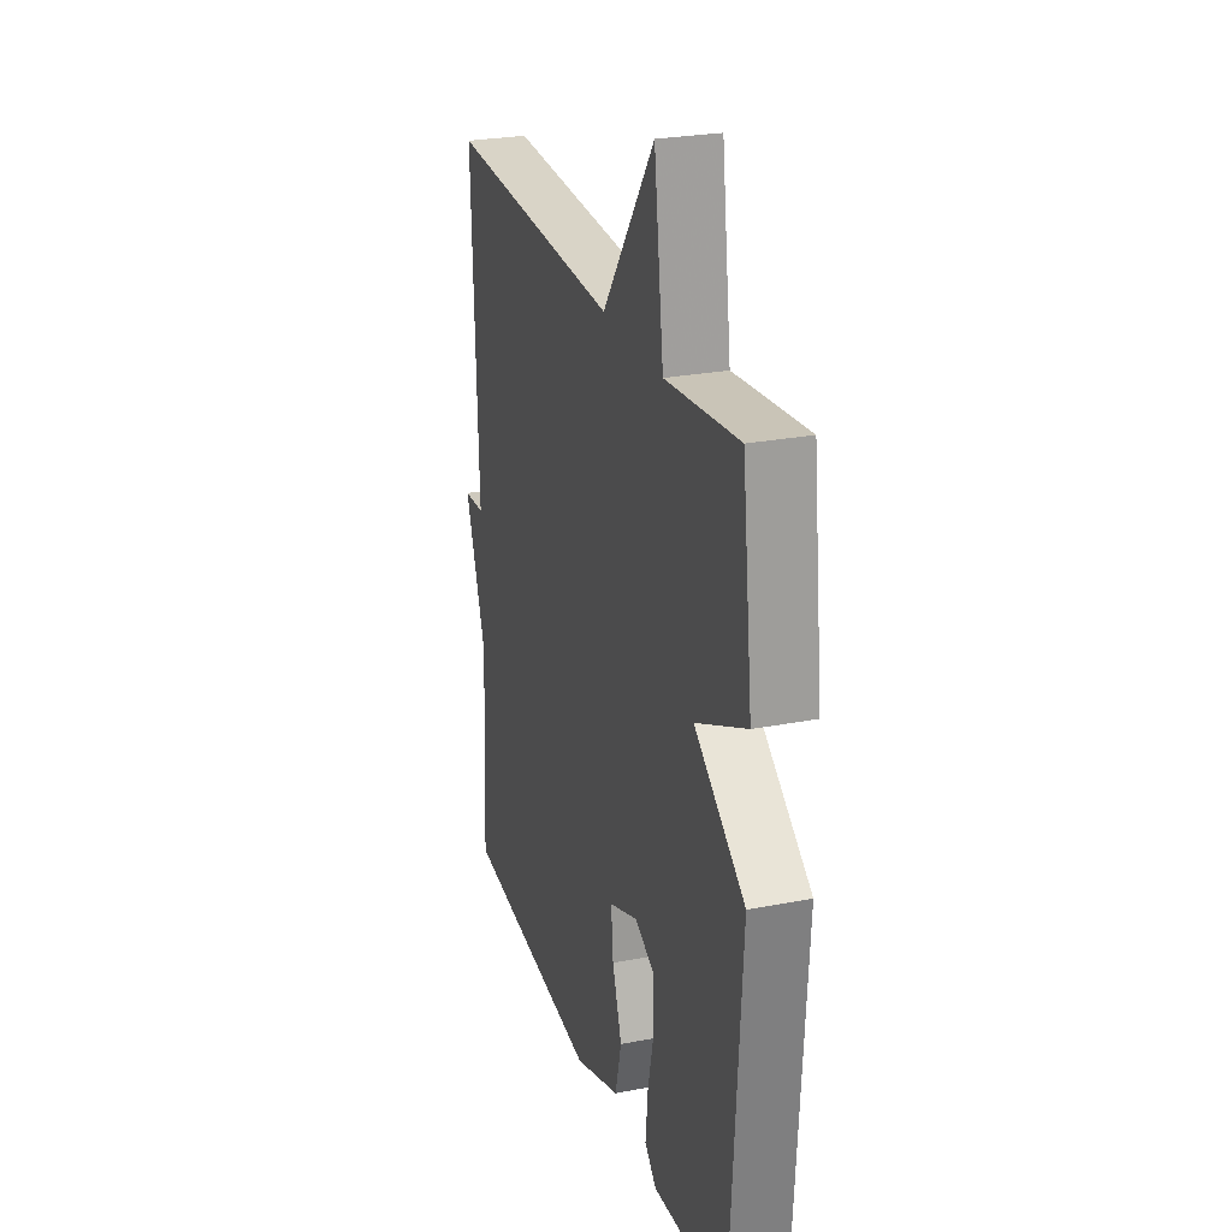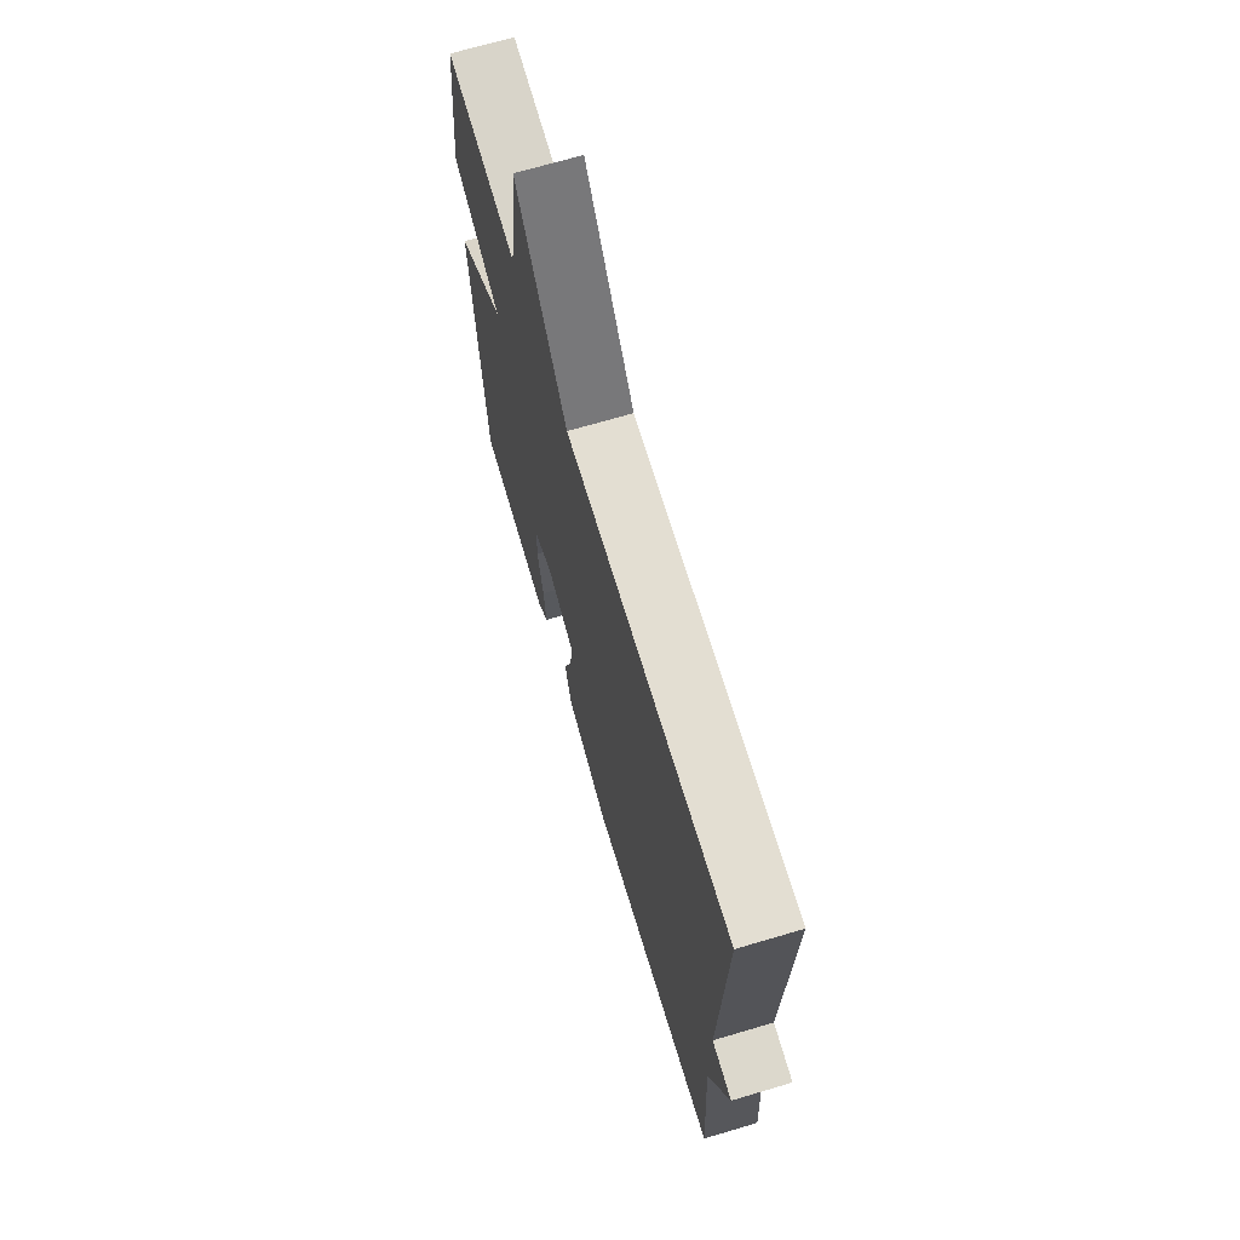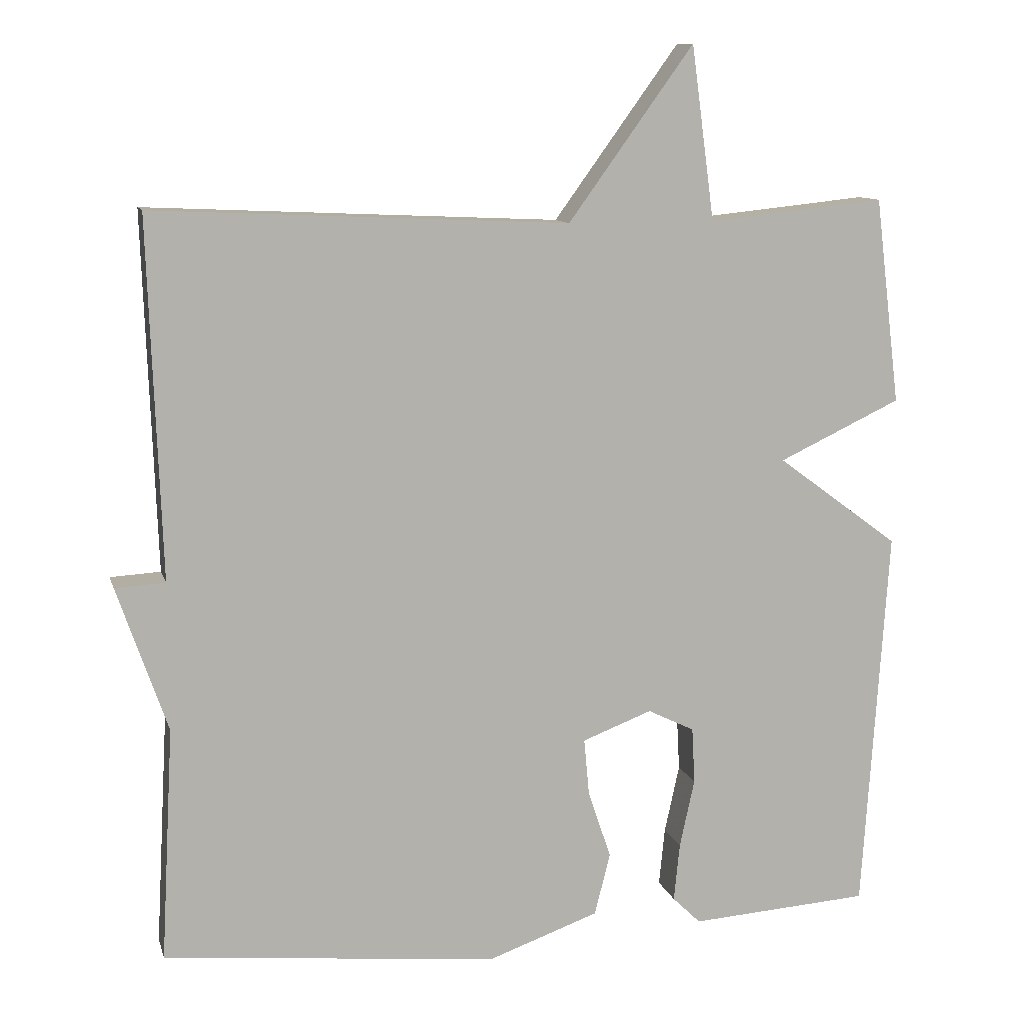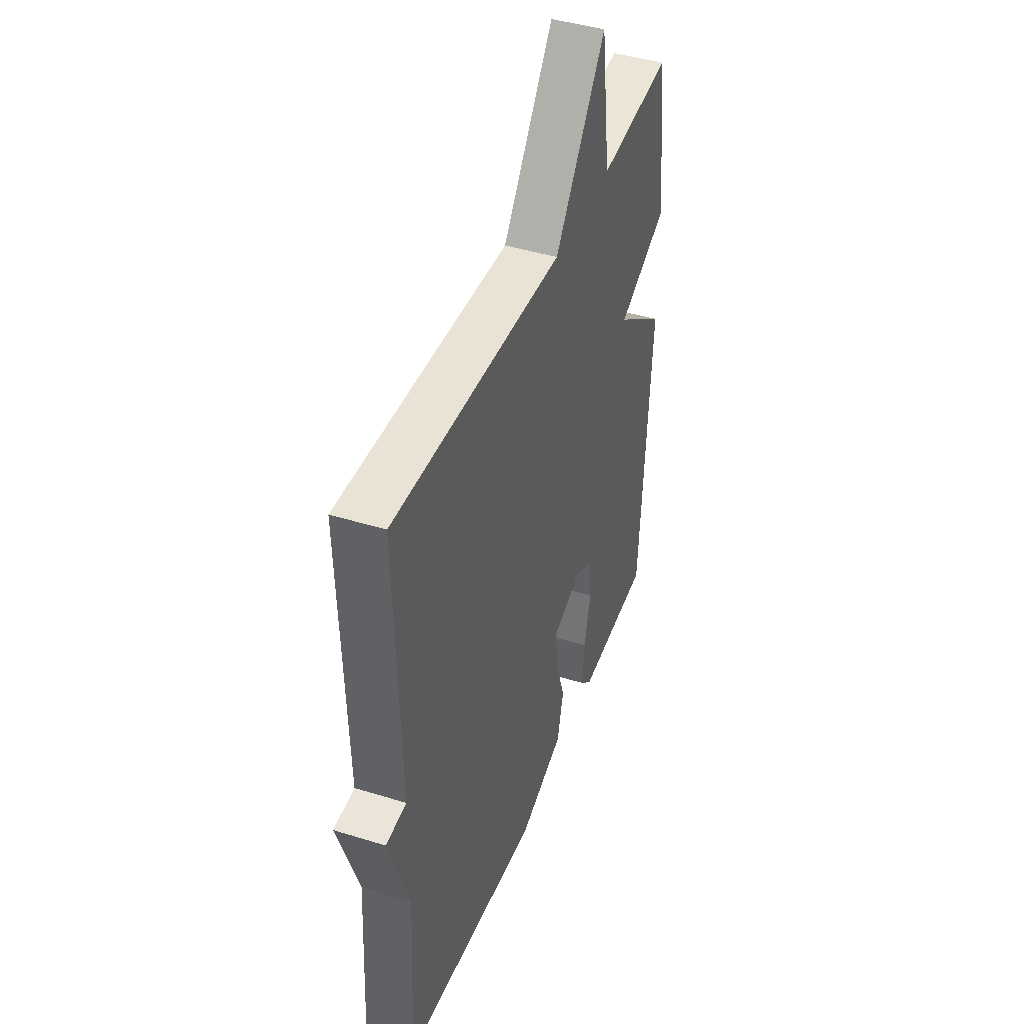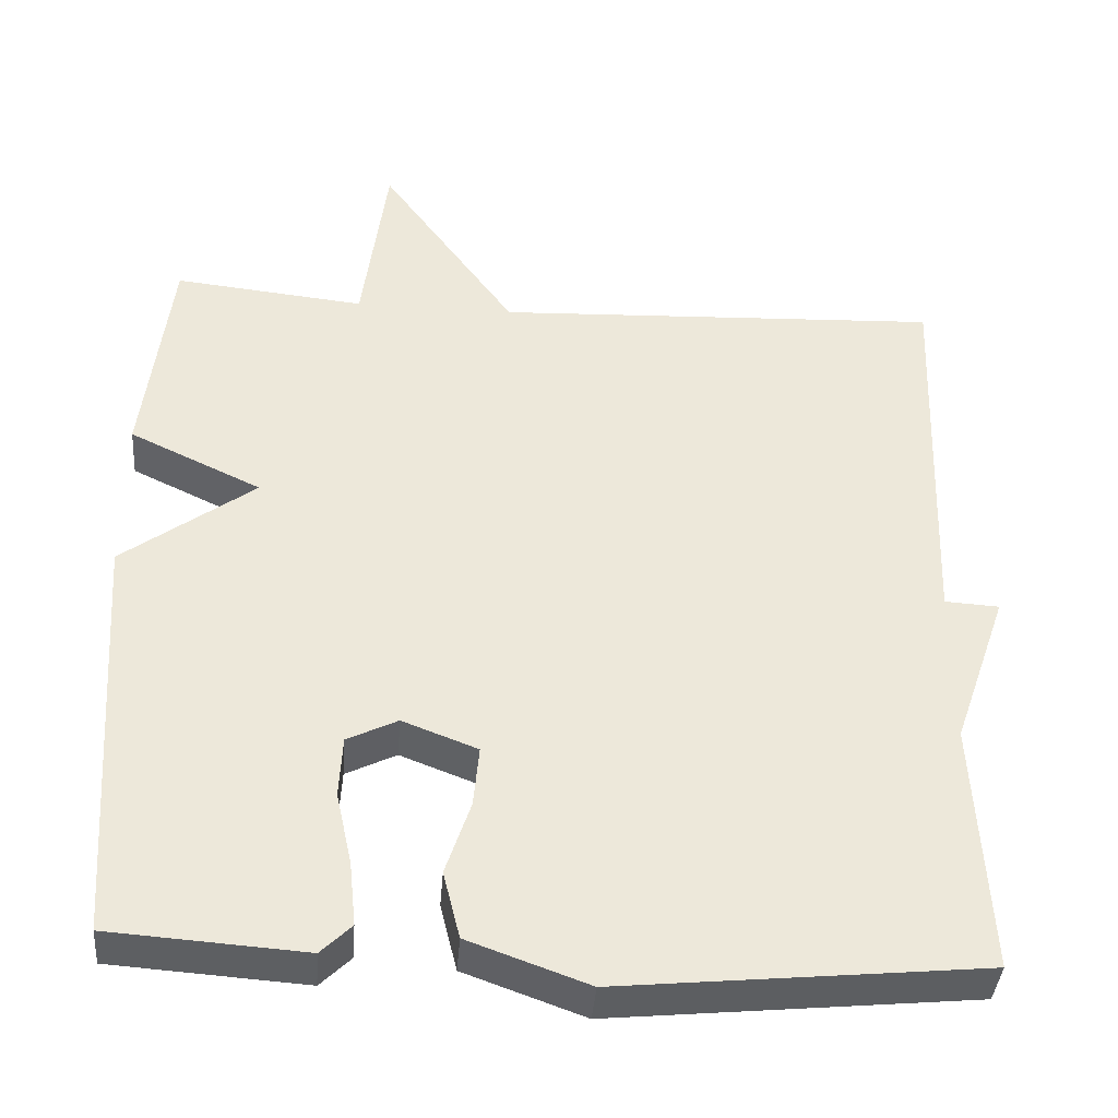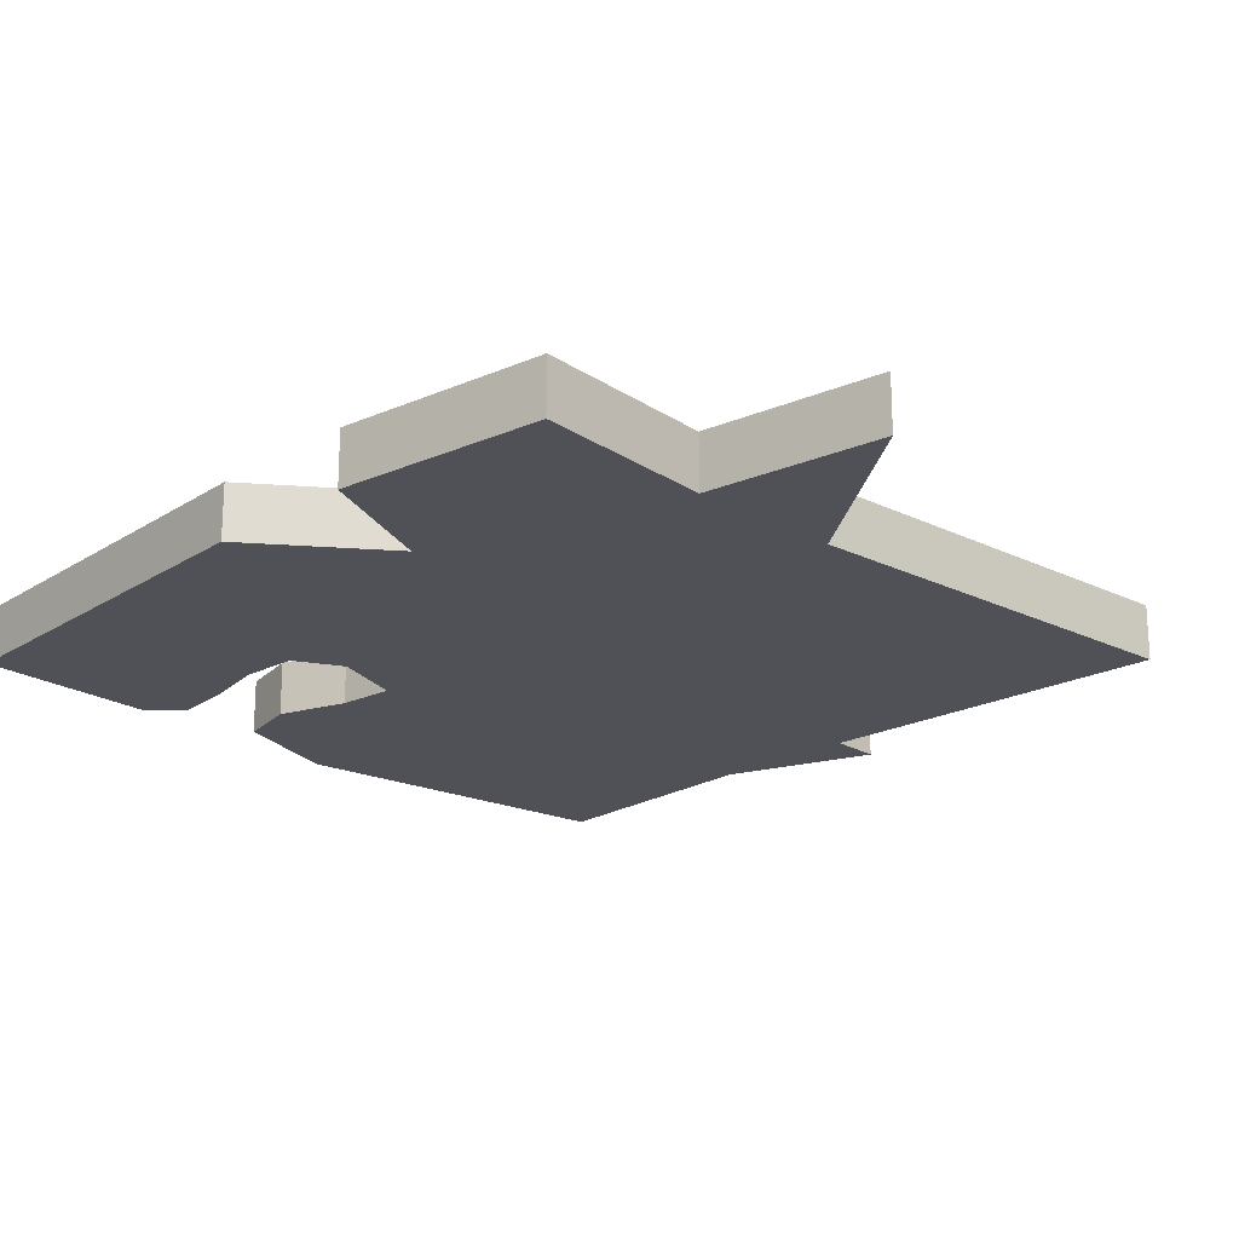
<metadata>
{"format":"obj","ext":"obj","renderer":"f3d","projection":"perspective","resolution":1024,"background":"white","views":[{"elev":26.1,"azim":-107.2,"up":"+Z"},{"elev":69.7,"azim":73.5,"up":"+Z"},{"elev":10.7,"azim":166.1,"up":"+Z"},{"elev":43.2,"azim":110.2,"up":"+Z"},{"elev":-39.4,"azim":-4.5,"up":"+Z"},{"elev":-20.3,"azim":-44.4,"up":"+Y"}]}
</metadata>
<code>
v -0.5 0.07 0.5
v -0.261 0.07 0.475
v -0.23 0.07 0.709
v -0.061 0.07 0.475
v 0.5 0.07 0.5
v 0.483 0.07 0.016
v 0.551 0.07 0.012
v 0.483 0.07 -0.184
v 0.5 0.07 -0.5
v 0.047 0.07 -0.545
v -0.103 0.07 -0.491
v -0.124 0.07 -0.407
v -0.093 0.07 -0.314
v -0.086 0.07 -0.238
v -0.18 0.07 -0.202
v -0.243 0.07 -0.233
v -0.247 0.07 -0.309
v -0.227 0.07 -0.401
v -0.219 0.07 -0.48
v -0.257 0.07 -0.517
v -0.5 0.07 -0.5
v -0.534 0.07 0.022
v -0.369 0.07 0.144
v -0.534 0.07 0.222
v -0.5 0 0.5
v -0.261 0 0.475
v -0.23 0 0.709
v -0.061 0 0.475
v 0.5 0 0.5
v 0.483 0 0.016
v 0.551 0 0.012
v 0.483 0 -0.184
v 0.5 0 -0.5
v 0.047 0 -0.545
v -0.103 0 -0.491
v -0.124 0 -0.407
v -0.093 0 -0.314
v -0.086 0 -0.238
v -0.18 0 -0.202
v -0.243 0 -0.233
v -0.247 0 -0.309
v -0.227 0 -0.401
v -0.219 0 -0.48
v -0.257 0 -0.517
v -0.5 0 -0.5
v -0.534 0 0.022
v -0.369 0 0.144
v -0.534 0 0.222
f 23 24 1 2
f 21 22 23
f 20 21 23
f 19 20 23
f 18 19 23
f 17 18 23
f 16 17 23 2
f 2 3 4
f 16 2 4
f 15 16 4
f 4 5 6
f 15 4 6
f 14 15 6
f 6 7 8
f 14 6 8
f 13 14 8
f 11 12 13
f 10 11 13
f 9 10 13
f 8 9 13
f 26 25 48 47
f 47 46 45
f 47 45 44
f 47 44 43
f 47 43 42
f 47 42 41
f 26 47 41 40
f 28 27 26
f 28 26 40
f 28 40 39
f 30 29 28
f 30 28 39
f 30 39 38
f 32 31 30
f 32 30 38
f 32 38 37
f 37 36 35
f 37 35 34
f 37 34 33
f 37 33 32
f 1 25 26 2
f 2 26 27 3
f 3 27 28 4
f 4 28 29 5
f 5 29 30 6
f 6 30 31 7
f 7 31 32 8
f 8 32 33 9
f 9 33 34 10
f 10 34 35 11
f 11 35 36 12
f 12 36 37 13
f 13 37 38 14
f 14 38 39 15
f 15 39 40 16
f 16 40 41 17
f 17 41 42 18
f 18 42 43 19
f 19 43 44 20
f 20 44 45 21
f 21 45 46 22
f 22 46 47 23
f 23 47 48 24
f 24 48 25 1

</code>
